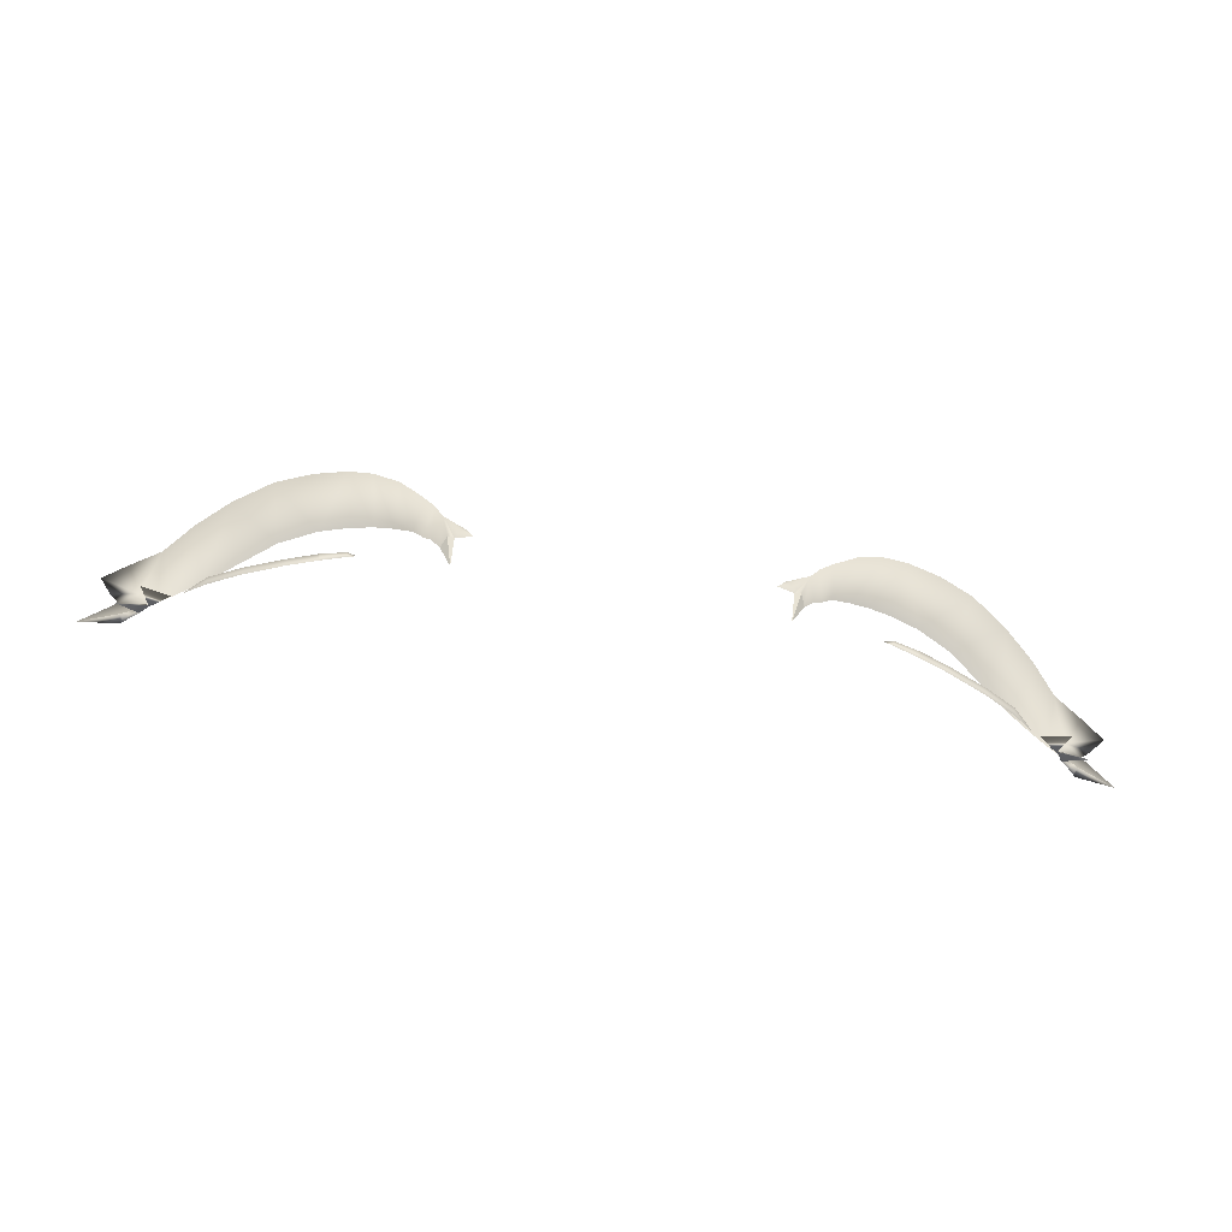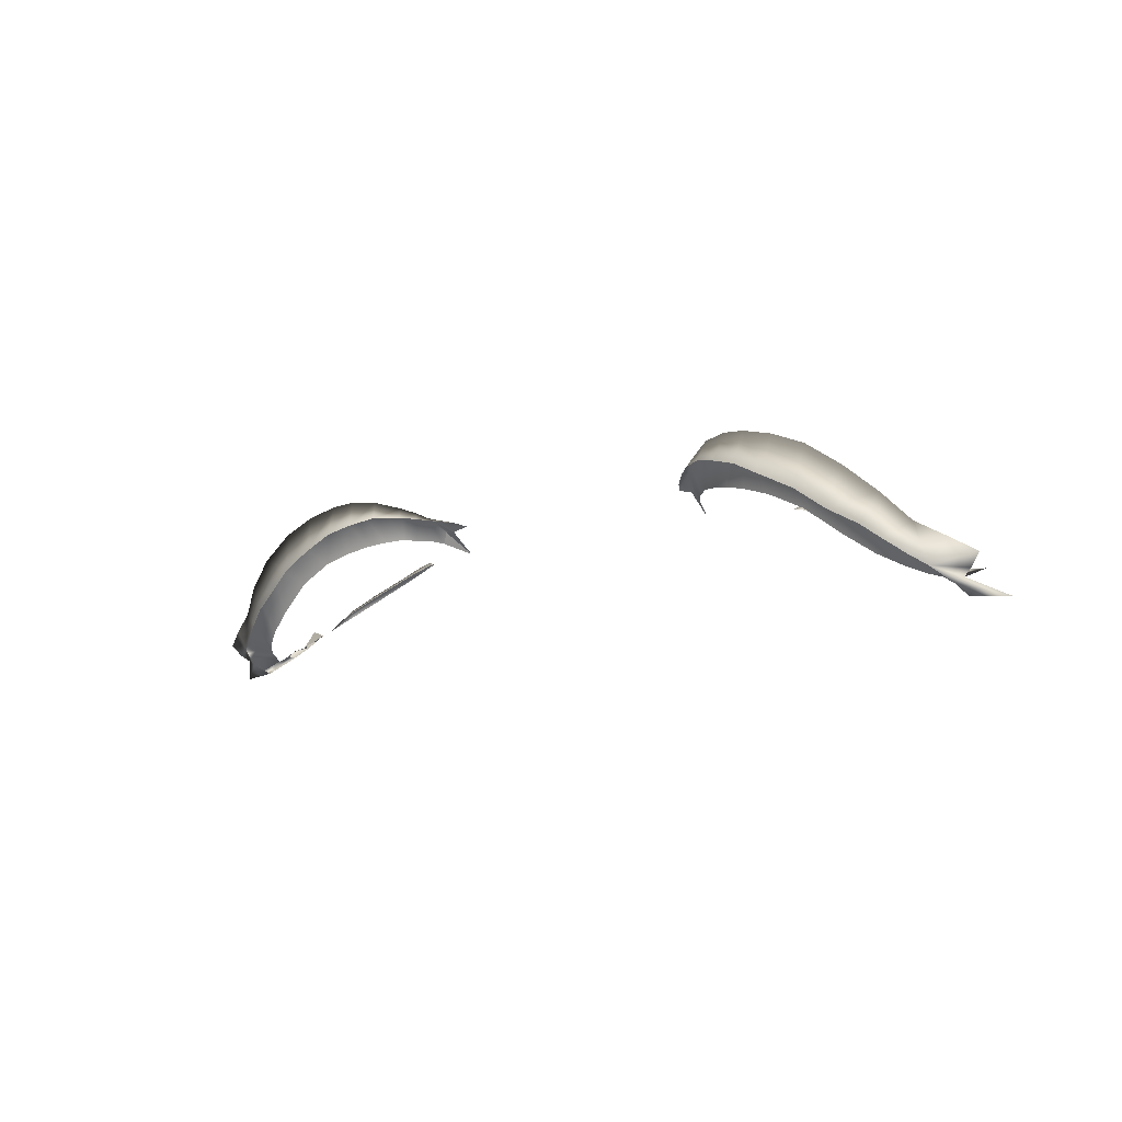
<metadata>
{"format":"obj","ext":"obj","renderer":"f3d","projection":"perspective","resolution":1024,"background":"white","views":[{"elev":-75.7,"azim":-9.5,"up":"+Y"},{"elev":-10.0,"azim":-139.9,"up":"+Z"}]}
</metadata>
<code>
g n_eyelashes_legacyFemale_lashes_mesh
v -3.129 93.03 3.683
v -2.939 93.1 3.628
v -3.083 93.14 3.524
v -1.21 93.41 4.264
v -1.152 93.18 4.117
v -1.247 93.39 4.179
v -1.159 93.38 4.265
v -1.152 93.18 4.117
v -1.21 93.41 4.264
v 3.13 93.03 3.683
v 3.082 93.14 3.524
v 2.938 93.1 3.628
v 1.21 93.41 4.264
v 1.246 93.39 4.179
v 1.152 93.18 4.117
v 1.16 93.38 4.265
v 1.21 93.41 4.264
v 1.152 93.18 4.117
v -3.126 93.26 3.487
v -3.298 93.11 3.519
v -3.193 93.25 3.455
v -3.065 93.19 3.524
v -3.083 93.14 3.524
v -3.129 93.03 3.683
v -2.939 93.1 3.628
v -1.037 93.36 4.298
v -1.159 93.38 4.265
v -1.125 93.44 4.319
v -1.266 93.55 4.362
v -1.159 93.38 4.265
v -1.21 93.41 4.264
v -1.247 93.39 4.179
v -1.317 93.5 4.198
v -1.332 93.63 4.402
v -1.382 93.57 4.193
v -1.429 93.71 4.44
v -1.454 93.63 4.204
v -1.601 93.82 4.492
v -1.586 93.7 4.187
v -1.793 93.88 4.508
v -1.728 93.76 4.163
v -1.972 93.91 4.489
v -1.898 93.81 4.12
v -2.115 93.84 4.05
v -2.213 93.93 4.426
v -2.471 93.94 4.322
v -2.382 93.83 3.921
v -2.741 93.92 4.142
v -2.645 93.79 3.725
v -2.849 93.72 3.582
v -2.967 93.86 3.947
v -3.001 93.62 3.497
v -3.147 93.76 3.752
v -3.105 93.51 3.451
v -3.238 93.58 3.475
v -3.351 93.69 3.636
v -3.515 93.61 3.536
v -3.433 93.57 3.446
v -3.366 93.53 3.4
v -3.163 93.42 3.435
v -3.196 93.36 3.402
v -3.589 93.34 3.281
v -3.3 93.32 3.39
v -3.171 93.32 3.424
v -3.193 93.25 3.455
v -3.126 93.26 3.487
v -1.037 93.36 4.298
v -1.125 93.44 4.319
v -1.091 93.44 4.321
v -1.266 93.55 4.362
v -1.214 93.59 4.332
v -1.292 93.66 4.343
v -1.332 93.63 4.402
v -1.393 93.76 4.352
v -1.429 93.71 4.44
v -1.564 93.87 4.355
v -1.601 93.82 4.492
v -1.755 93.94 4.31
v -1.793 93.88 4.508
v -1.945 93.98 4.255
v -1.972 93.91 4.489
v -2.167 94 4.145
v -2.213 93.93 4.426
v -2.411 93.99 4.024
v -2.471 93.94 4.322
v -2.741 93.92 4.142
v -2.626 93.96 3.869
v -2.967 93.86 3.947
v -2.839 93.9 3.749
v -2.971 93.84 3.644
v -3.147 93.76 3.752
v -3.023 93.81 3.606
v -3.105 93.77 3.543
v -3.214 93.71 3.467
v -3.351 93.69 3.636
v -3.515 93.61 3.536
v -3.433 93.57 3.446
v -3.366 93.53 3.4
v -3.302 93.54 3.365
v -3.589 93.34 3.281
v -3.303 93.37 3.306
v -3.3 93.32 3.39
v -3.277 93.32 3.338
v -3.193 93.25 3.455
v -3.153 93.21 3.446
v -1.817 92.97 4.148
v -1.996 92.94 4.114
v -1.98 92.97 4.078
v -1.813 92.98 4.118
v -1.753 92.98 4.128
v -2.464 92.99 3.905
v -2.703 93 3.822
v -2.702 93.03 3.787
v -2.471 92.95 3.939
v -2.19 92.92 4.053
v -2.181 92.96 4.015
v -1.996 92.94 4.114
v -1.98 92.97 4.078
v -1.996 92.94 4.114
v -1.807 92.95 4.123
v -1.978 92.9 4.081
v -1.817 92.97 4.148
v -1.753 92.98 4.128
v -2.702 93.03 3.787
v -2.703 93 3.822
v -2.867 93.07 3.664
v -2.699 92.97 3.781
v -2.471 92.95 3.939
v -2.47 92.9 3.902
v -2.19 92.92 4.053
v -2.185 92.88 4.017
v -1.996 92.94 4.114
v -1.978 92.9 4.081
v -3.298 93.11 3.519
v -3.083 93.14 3.524
v -3.153 93.21 3.446
v -3.193 93.25 3.455
v 3.127 93.26 3.487
v 3.194 93.25 3.455
v 3.298 93.11 3.519
v 3.066 93.19 3.524
v 3.082 93.14 3.524
v 3.13 93.03 3.683
v 2.938 93.1 3.628
v 1.036 93.36 4.298
v 1.124 93.44 4.319
v 1.16 93.38 4.265
v 1.267 93.55 4.362
v 1.21 93.41 4.264
v 1.16 93.38 4.265
v 1.246 93.39 4.179
v 1.316 93.5 4.198
v 1.332 93.63 4.402
v 1.382 93.57 4.193
v 1.429 93.71 4.44
v 1.454 93.63 4.204
v 1.602 93.82 4.492
v 1.587 93.7 4.187
v 1.793 93.88 4.508
v 1.727 93.76 4.163
v 1.971 93.91 4.489
v 1.897 93.81 4.12
v 2.114 93.84 4.05
v 2.214 93.93 4.426
v 2.472 93.94 4.322
v 2.382 93.83 3.921
v 2.74 93.92 4.142
v 2.646 93.79 3.725
v 2.848 93.72 3.582
v 2.968 93.86 3.947
v 3.002 93.62 3.497
v 3.146 93.76 3.752
v 3.106 93.51 3.451
v 3.239 93.58 3.475
v 3.35 93.69 3.636
v 3.514 93.61 3.536
v 3.434 93.57 3.446
v 3.367 93.53 3.4
v 3.164 93.42 3.435
v 3.195 93.36 3.402
v 3.59 93.34 3.281
v 3.3 93.32 3.39
v 3.17 93.32 3.424
v 3.194 93.25 3.455
v 3.127 93.26 3.487
v 1.036 93.36 4.298
v 1.091 93.44 4.321
v 1.124 93.44 4.319
v 1.267 93.55 4.362
v 1.215 93.59 4.332
v 1.292 93.66 4.343
v 1.332 93.63 4.402
v 1.393 93.76 4.352
v 1.429 93.71 4.44
v 1.565 93.87 4.355
v 1.602 93.82 4.492
v 1.755 93.94 4.31
v 1.793 93.88 4.508
v 1.944 93.98 4.255
v 1.971 93.91 4.489
v 2.168 94 4.145
v 2.214 93.93 4.426
v 2.412 93.99 4.024
v 2.472 93.94 4.322
v 2.74 93.92 4.142
v 2.626 93.96 3.869
v 2.968 93.86 3.947
v 2.838 93.9 3.749
v 2.972 93.84 3.644
v 3.146 93.76 3.752
v 3.024 93.81 3.606
v 3.105 93.77 3.543
v 3.215 93.71 3.467
v 3.35 93.69 3.636
v 3.514 93.61 3.536
v 3.434 93.57 3.446
v 3.367 93.53 3.4
v 3.301 93.54 3.365
v 3.59 93.34 3.281
v 3.303 93.37 3.306
v 3.3 93.32 3.39
v 3.276 93.32 3.338
v 3.194 93.25 3.455
v 3.154 93.21 3.446
v 1.818 92.97 4.148
v 1.979 92.97 4.078
v 1.995 92.94 4.114
v 1.812 92.98 4.118
v 1.752 92.98 4.128
v 2.463 92.99 3.905
v 2.702 93.03 3.787
v 2.704 93 3.822
v 2.472 92.95 3.939
v 2.19 92.92 4.053
v 2.181 92.96 4.015
v 1.995 92.94 4.114
v 1.979 92.97 4.078
v 1.995 92.94 4.114
v 1.979 92.9 4.081
v 1.806 92.95 4.123
v 1.818 92.97 4.148
v 1.752 92.98 4.128
v 2.702 93.03 3.787
v 2.868 93.07 3.664
v 2.704 93 3.822
v 2.698 92.97 3.781
v 2.472 92.95 3.939
v 2.469 92.9 3.902
v 2.19 92.92 4.053
v 2.186 92.88 4.017
v 1.995 92.94 4.114
v 1.979 92.9 4.081
v 3.298 93.11 3.519
v 3.194 93.25 3.455
v 3.154 93.21 3.446
v 3.082 93.14 3.524
g n_eyelashes_legacyFemale_lashes_mesh_0
f 3 2 1
f 6 5 4
f 9 8 7
f 12 11 10
f 15 14 13
f 18 17 16
f 21 20 19
f 20 22 19
f 22 20 23
f 24 22 23
f 22 24 25
f 28 27 26
f 27 28 29
f 31 30 29
f 31 29 32
f 29 33 32
f 33 29 34
f 35 33 34
f 35 34 36
f 37 35 36
f 37 36 38
f 39 37 38
f 39 38 40
f 41 39 40
f 41 40 42
f 43 41 42
f 43 42 44
f 42 45 44
f 44 45 46
f 47 44 46
f 47 46 48
f 49 47 48
f 50 49 48
f 51 50 48
f 52 50 51
f 53 52 51
f 54 52 53
f 55 54 53
f 56 55 53
f 56 57 55
f 55 57 58
f 55 58 59
f 55 59 54
f 59 60 54
f 61 60 59
f 62 61 59
f 62 63 61
f 63 64 61
f 63 65 64
f 65 66 64
f 69 68 67
f 70 68 69
f 71 70 69
f 71 72 70
f 72 73 70
f 72 74 73
f 74 75 73
f 74 76 75
f 76 77 75
f 76 78 77
f 78 79 77
f 78 80 79
f 80 81 79
f 80 82 81
f 82 83 81
f 83 82 84
f 85 83 84
f 85 84 86
f 84 87 86
f 88 86 87
f 89 88 87
f 89 90 88
f 90 91 88
f 90 92 91
f 93 91 92
f 93 94 91
f 94 95 91
f 94 96 95
f 97 96 94
f 98 97 94
f 99 98 94
f 100 98 99
f 101 100 99
f 102 100 101
f 103 102 101
f 103 104 102
f 104 103 105
f 108 107 106
f 109 108 106
f 109 106 110
f 113 112 111
f 112 114 111
f 111 114 115
f 116 111 115
f 116 115 117
f 118 116 117
f 121 120 119
f 120 122 119
f 122 120 123
f 126 125 124
f 125 126 127
f 128 125 127
f 129 128 127
f 130 128 129
f 131 130 129
f 132 130 131
f 133 132 131
f 136 135 134
f 137 136 134
f 140 139 138
f 141 140 138
f 140 141 142
f 141 143 142
f 143 141 144
f 147 146 145
f 146 147 148
f 150 149 148
f 148 149 151
f 152 148 151
f 148 152 153
f 152 154 153
f 153 154 155
f 154 156 155
f 155 156 157
f 156 158 157
f 157 158 159
f 158 160 159
f 159 160 161
f 160 162 161
f 161 162 163
f 164 161 163
f 164 163 165
f 163 166 165
f 165 166 167
f 166 168 167
f 168 169 167
f 169 170 167
f 169 171 170
f 171 172 170
f 171 173 172
f 173 174 172
f 174 175 172
f 176 175 174
f 176 174 177
f 177 174 178
f 178 174 173
f 179 178 173
f 179 180 178
f 180 181 178
f 182 181 180
f 183 182 180
f 184 182 183
f 185 184 183
f 188 187 186
f 188 189 187
f 189 190 187
f 191 190 189
f 192 191 189
f 193 191 192
f 194 193 192
f 195 193 194
f 196 195 194
f 197 195 196
f 198 197 196
f 199 197 198
f 200 199 198
f 201 199 200
f 202 201 200
f 201 202 203
f 202 204 203
f 203 204 205
f 206 203 205
f 205 207 206
f 207 208 206
f 209 208 207
f 210 209 207
f 211 209 210
f 210 212 211
f 213 212 210
f 214 213 210
f 215 213 214
f 215 216 213
f 216 217 213
f 217 218 213
f 217 219 218
f 219 220 218
f 219 221 220
f 221 222 220
f 223 222 221
f 222 223 224
f 227 226 225
f 226 228 225
f 225 228 229
f 232 231 230
f 233 232 230
f 233 230 234
f 230 235 234
f 234 235 236
f 235 237 236
f 240 239 238
f 241 240 238
f 240 241 242
f 245 244 243
f 244 245 246
f 245 247 246
f 247 248 246
f 247 249 248
f 249 250 248
f 249 251 250
f 251 252 250
f 255 254 253
f 256 255 253

</code>
